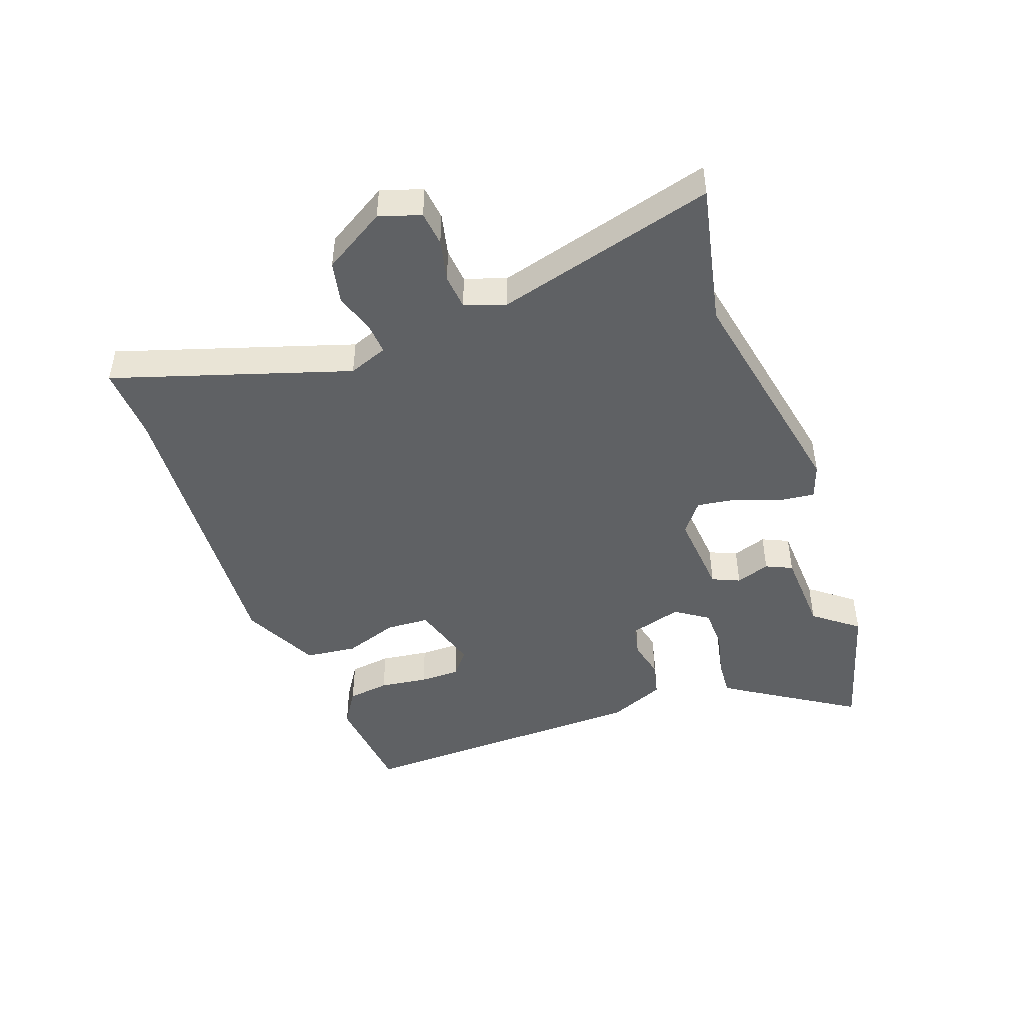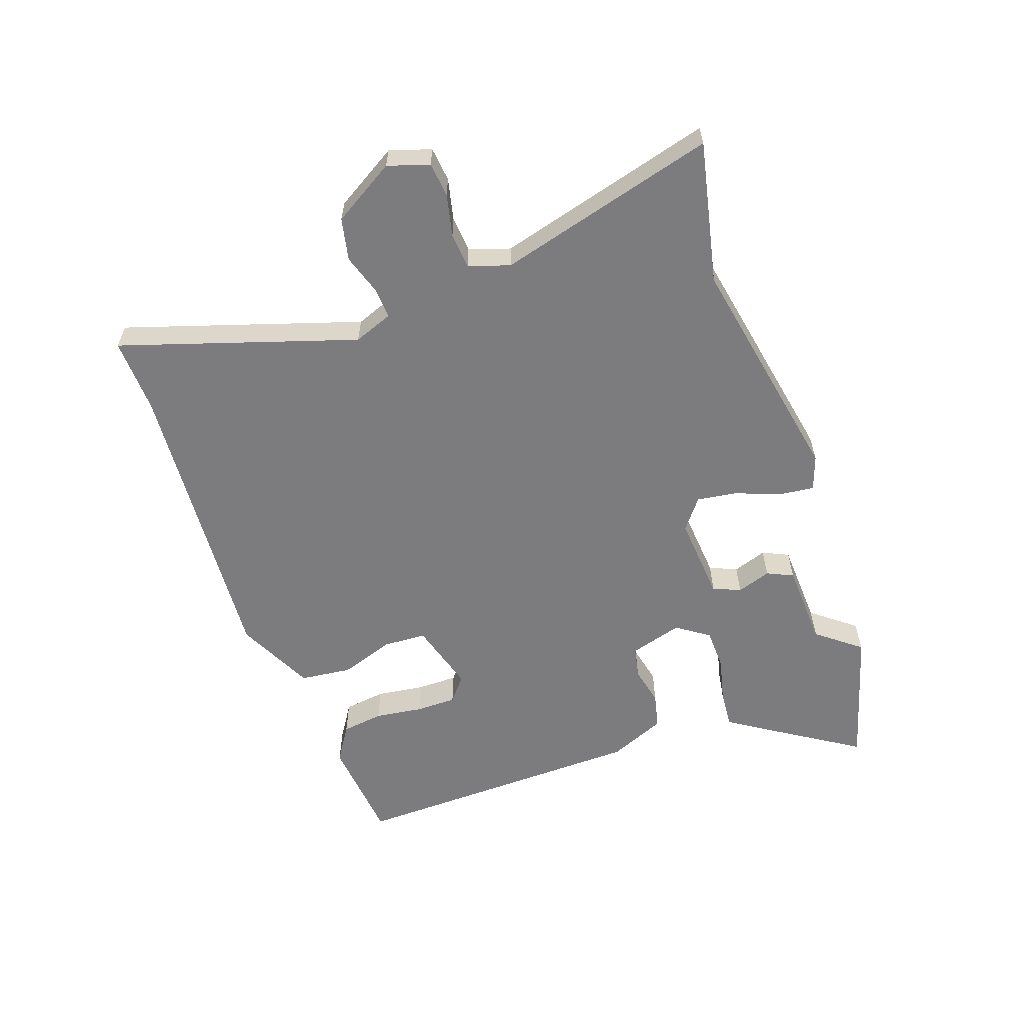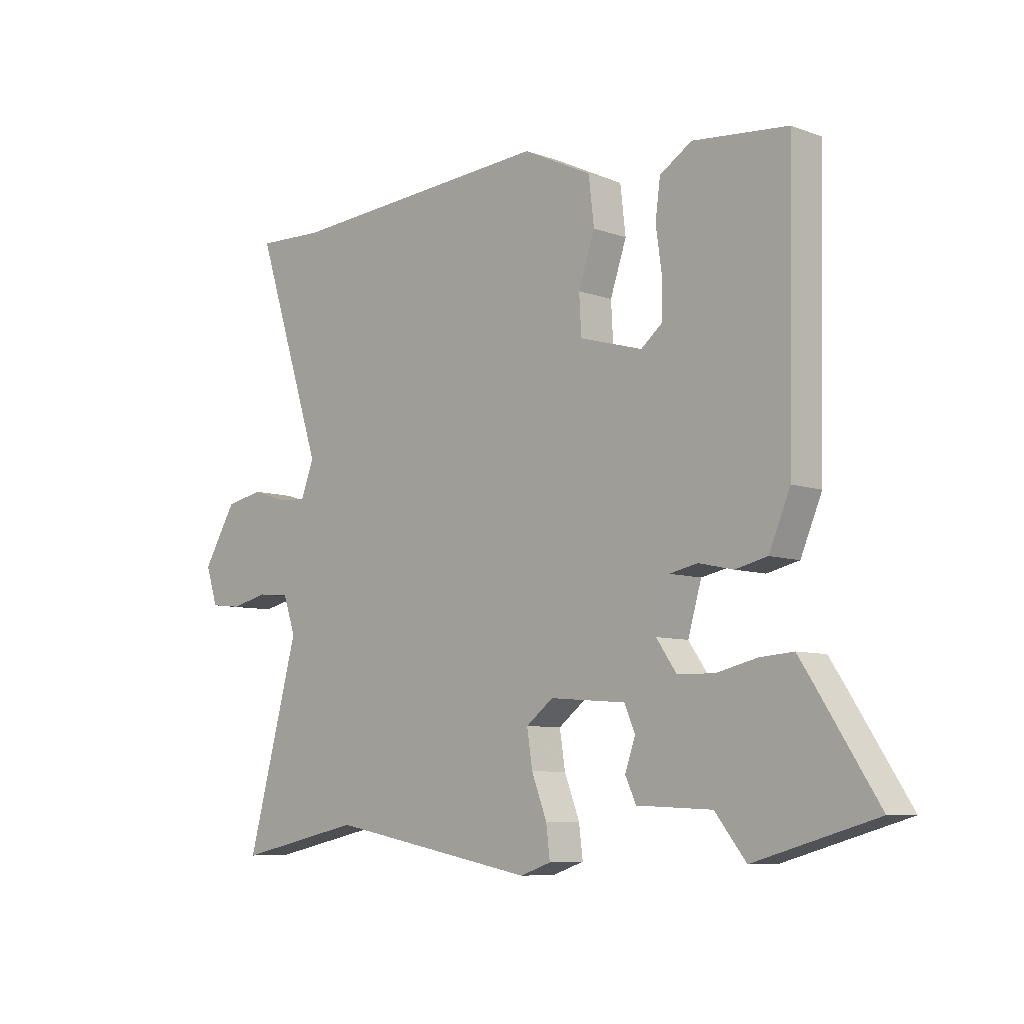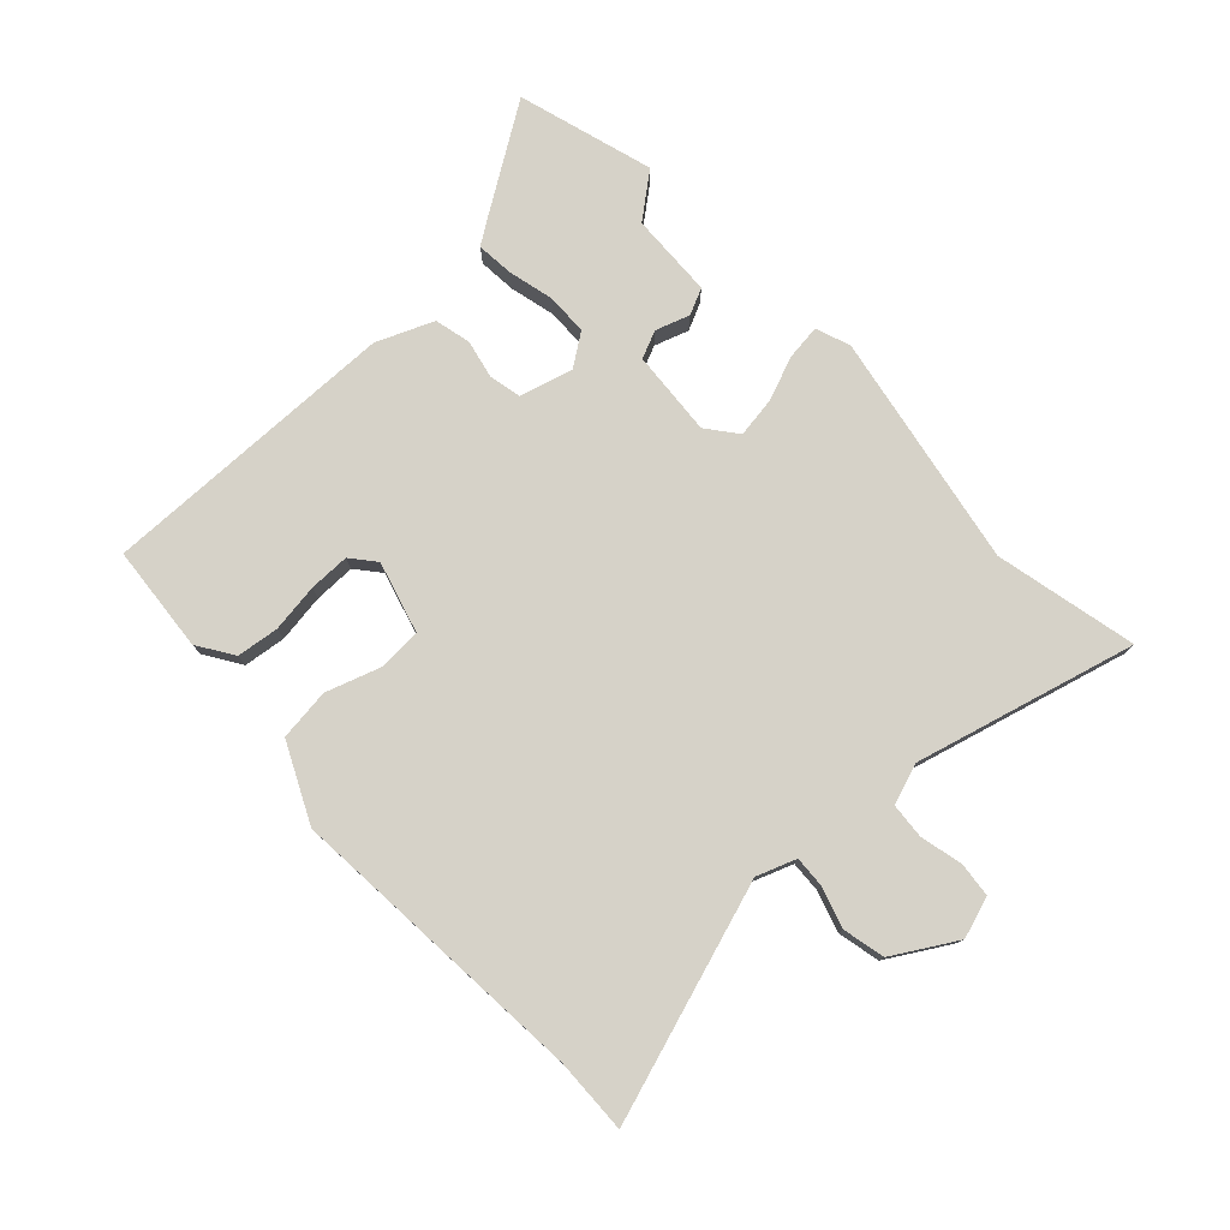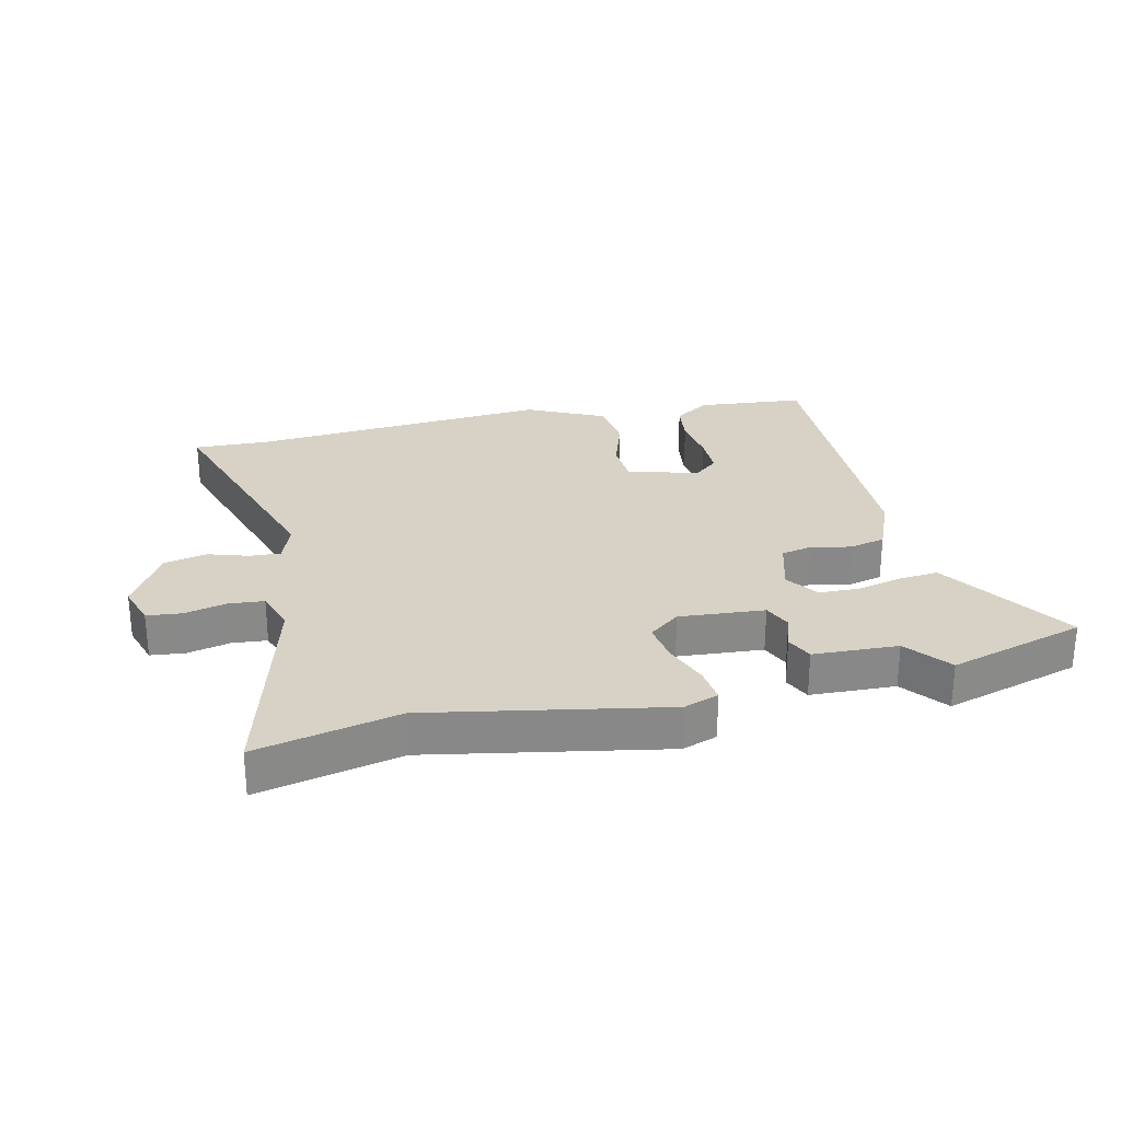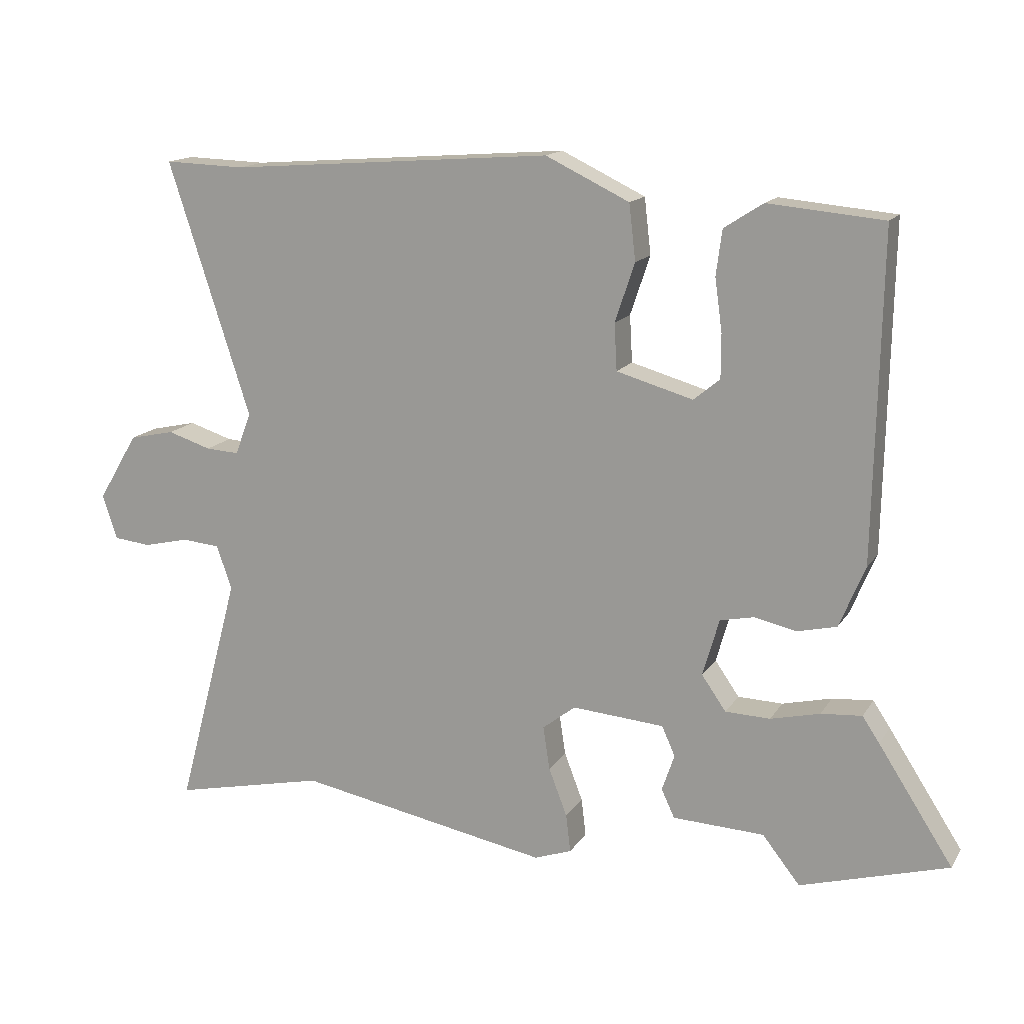
<metadata>
{"format":"obj","ext":"obj","renderer":"f3d","projection":"perspective","resolution":1024,"background":"white","views":[{"elev":-46.1,"azim":110.1,"up":"+Y"},{"elev":-58.9,"azim":109.5,"up":"+Y"},{"elev":-7.6,"azim":-135.6,"up":"+Z"},{"elev":77.5,"azim":46.7,"up":"+Y"},{"elev":27.4,"azim":167.0,"up":"+Y"},{"elev":15.0,"azim":-158.5,"up":"+Z"}]}
</metadata>
<code>
v 0.626 0.07 -0.528
v 0.393 0.07 -0.477
v 0.009 0.07 -0.549
v -0.048 0.07 -0.529
v -0.041 0.07 -0.471
v -0.013 0.07 -0.398
v -0.003 0.07 -0.332
v -0.053 0.07 -0.293
v -0.193 0.07 -0.304
v -0.213 0.07 -0.349
v -0.194 0.07 -0.405
v -0.214 0.07 -0.448
v -0.353 0.07 -0.454
v -0.41 0.07 -0.526
v -0.634 0.07 -0.461
v -0.521 0.07 -0.286
v -0.495 0.07 -0.247
v -0.433 0.07 -0.252
v -0.358 0.07 -0.27
v -0.29 0.07 -0.268
v -0.253 0.07 -0.215
v -0.278 0.07 -0.128
v -0.33 0.07 -0.117
v -0.394 0.07 -0.131
v -0.453 0.07 -0.117
v -0.492 0.07 -0.024
v -0.502 0.07 0.468
v -0.327 0.07 0.484
v -0.268 0.07 0.446
v -0.259 0.07 0.377
v -0.27 0.07 0.298
v -0.27 0.07 0.231
v -0.23 0.07 0.198
v -0.114 0.07 0.231
v -0.11 0.07 0.302
v -0.14 0.07 0.391
v -0.13 0.07 0.476
v -0.003 0.07 0.537
v 0.49 0.07 0.5
v 0.613 0.07 0.504
v 0.488 0.07 0.118
v 0.512 0.07 0.054
v 0.563 0.07 0.057
v 0.629 0.07 0.078
v 0.698 0.07 0.063
v 0.759 0.07 -0.039
v 0.737 0.07 -0.107
v 0.68 0.07 -0.113
v 0.611 0.07 -0.097
v 0.553 0.07 -0.102
v 0.53 0.07 -0.169
v 0.626 0 -0.528
v 0.393 0 -0.477
v 0.009 0 -0.549
v -0.048 0 -0.529
v -0.041 0 -0.471
v -0.013 0 -0.398
v -0.003 0 -0.332
v -0.053 0 -0.293
v -0.193 0 -0.304
v -0.213 0 -0.349
v -0.194 0 -0.405
v -0.214 0 -0.448
v -0.353 0 -0.454
v -0.41 0 -0.526
v -0.634 0 -0.461
v -0.521 0 -0.286
v -0.495 0 -0.247
v -0.433 0 -0.252
v -0.358 0 -0.27
v -0.29 0 -0.268
v -0.253 0 -0.215
v -0.278 0 -0.128
v -0.33 0 -0.117
v -0.394 0 -0.131
v -0.453 0 -0.117
v -0.492 0 -0.024
v -0.502 0 0.468
v -0.327 0 0.484
v -0.268 0 0.446
v -0.259 0 0.377
v -0.27 0 0.298
v -0.27 0 0.231
v -0.23 0 0.198
v -0.114 0 0.231
v -0.11 0 0.302
v -0.14 0 0.391
v -0.13 0 0.476
v -0.003 0 0.537
v 0.49 0 0.5
v 0.613 0 0.504
v 0.488 0 0.118
v 0.512 0 0.054
v 0.563 0 0.057
v 0.629 0 0.078
v 0.698 0 0.063
v 0.759 0 -0.039
v 0.737 0 -0.107
v 0.68 0 -0.113
v 0.611 0 -0.097
v 0.553 0 -0.102
v 0.53 0 -0.169
f 47 48 49
f 46 47 49
f 45 46 49
f 44 45 49
f 43 44 49
f 42 43 49 50
f 41 42 50 51
f 39 40 41
f 38 39 41
f 37 38 41
f 36 37 41
f 35 36 41
f 34 35 41 51
f 29 30 31
f 28 29 31
f 27 28 31
f 26 27 31
f 25 26 31
f 24 25 31
f 23 24 31
f 22 23 31 32
f 21 22 32 33
f 17 18 19
f 16 17 19
f 15 16 19
f 14 15 19
f 13 14 19
f 13 19 20
f 12 13 20
f 11 12 20
f 10 11 20
f 9 10 20 21
f 4 5 6
f 3 4 6
f 2 3 6
f 2 6 7
f 1 2 7 8
f 33 34 51
f 21 33 51
f 9 21 51
f 8 9 51
f 1 8 51
f 100 99 98
f 100 98 97
f 100 97 96
f 100 96 95
f 100 95 94
f 101 100 94 93
f 102 101 93 92
f 92 91 90
f 92 90 89
f 92 89 88
f 92 88 87
f 92 87 86
f 102 92 86 85
f 82 81 80
f 82 80 79
f 82 79 78
f 82 78 77
f 82 77 76
f 82 76 75
f 82 75 74
f 83 82 74 73
f 84 83 73 72
f 70 69 68
f 70 68 67
f 70 67 66
f 70 66 65
f 70 65 64
f 71 70 64
f 71 64 63
f 71 63 62
f 71 62 61
f 72 71 61 60
f 57 56 55
f 57 55 54
f 57 54 53
f 58 57 53
f 59 58 53 52
f 102 85 84
f 102 84 72
f 102 72 60
f 102 60 59
f 102 59 52
f 1 52 53 2
f 2 53 54 3
f 3 54 55 4
f 4 55 56 5
f 5 56 57 6
f 6 57 58 7
f 7 58 59 8
f 8 59 60 9
f 9 60 61 10
f 10 61 62 11
f 11 62 63 12
f 12 63 64 13
f 13 64 65 14
f 14 65 66 15
f 15 66 67 16
f 16 67 68 17
f 17 68 69 18
f 18 69 70 19
f 19 70 71 20
f 20 71 72 21
f 21 72 73 22
f 22 73 74 23
f 23 74 75 24
f 24 75 76 25
f 25 76 77 26
f 26 77 78 27
f 27 78 79 28
f 28 79 80 29
f 29 80 81 30
f 30 81 82 31
f 31 82 83 32
f 32 83 84 33
f 33 84 85 34
f 34 85 86 35
f 35 86 87 36
f 36 87 88 37
f 37 88 89 38
f 38 89 90 39
f 39 90 91 40
f 40 91 92 41
f 41 92 93 42
f 42 93 94 43
f 43 94 95 44
f 44 95 96 45
f 45 96 97 46
f 46 97 98 47
f 47 98 99 48
f 48 99 100 49
f 49 100 101 50
f 50 101 102 51
f 51 102 52 1

</code>
